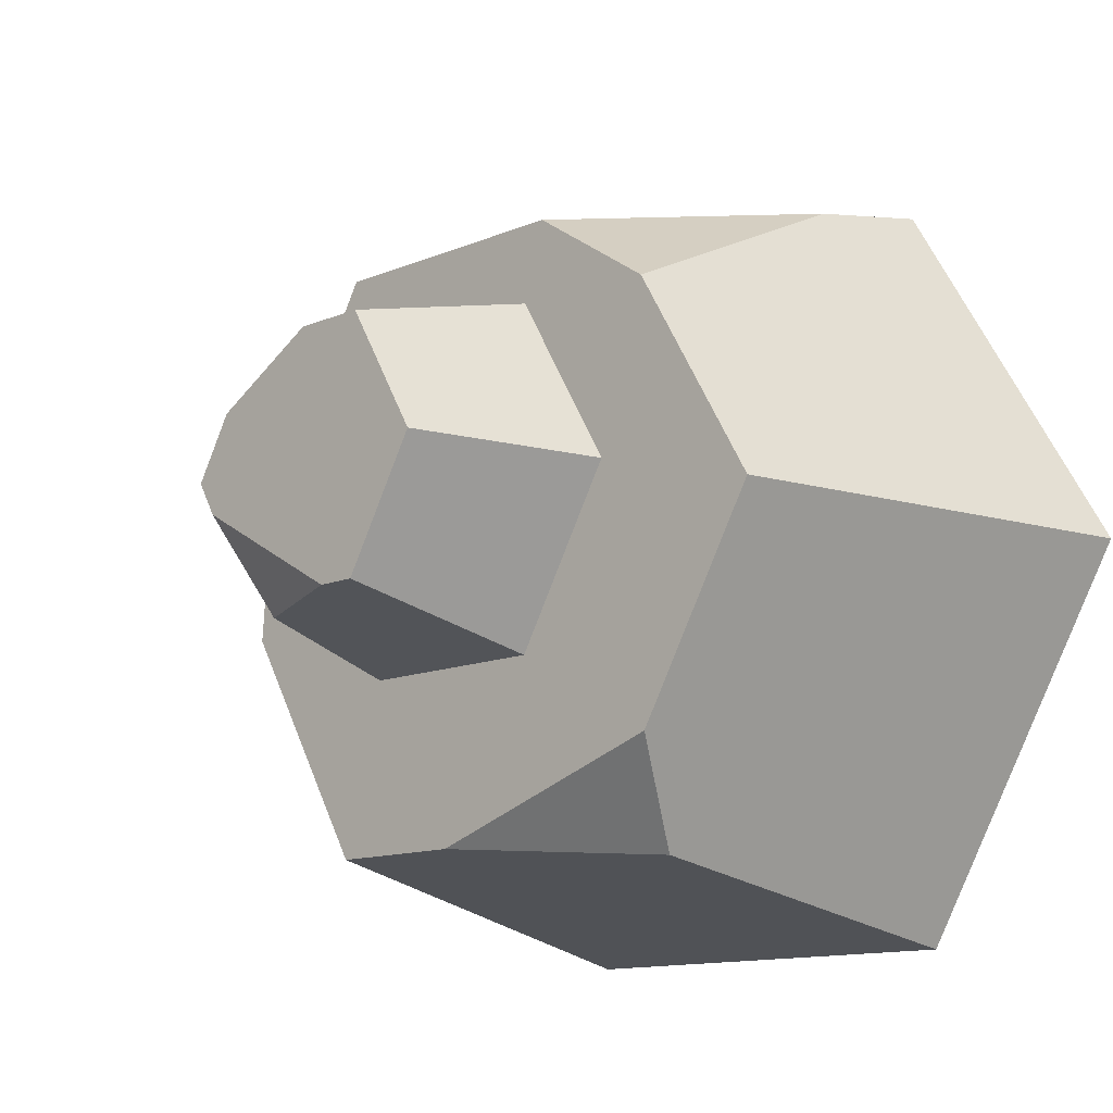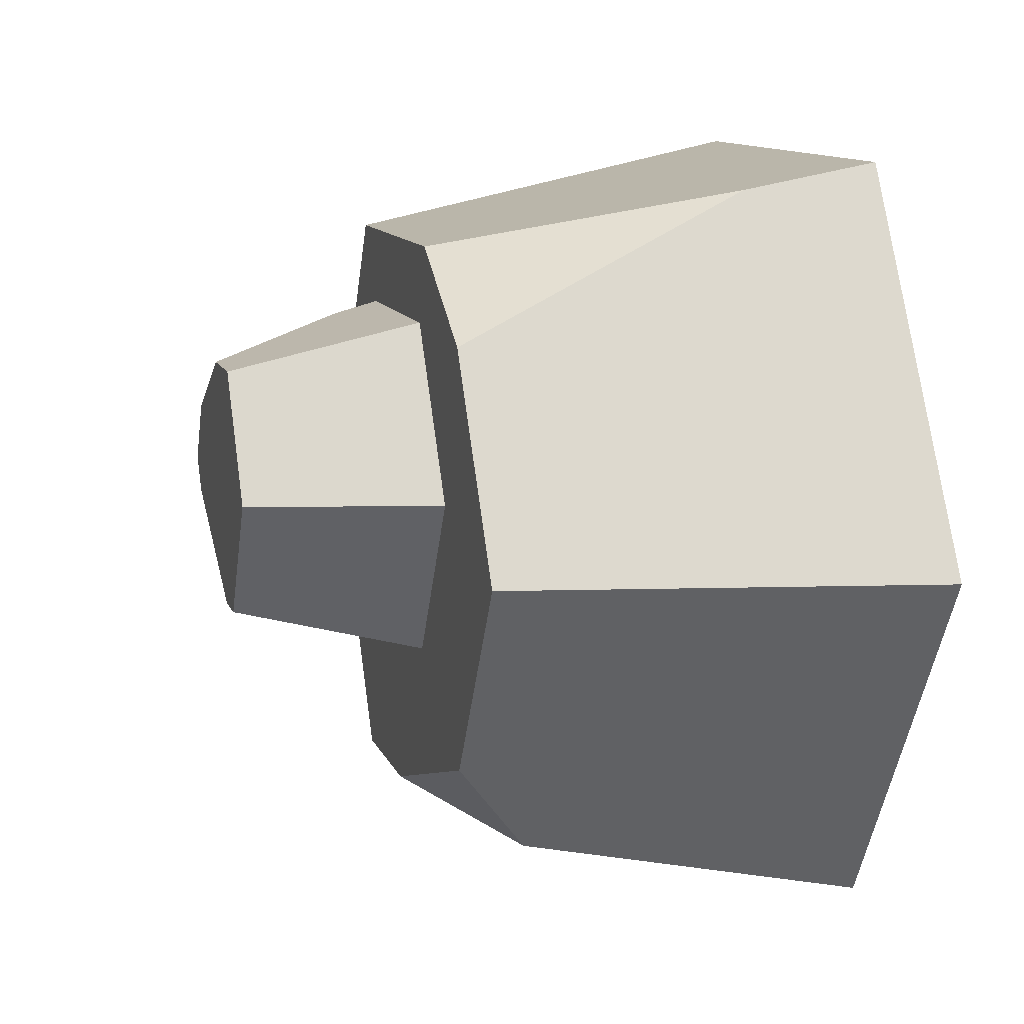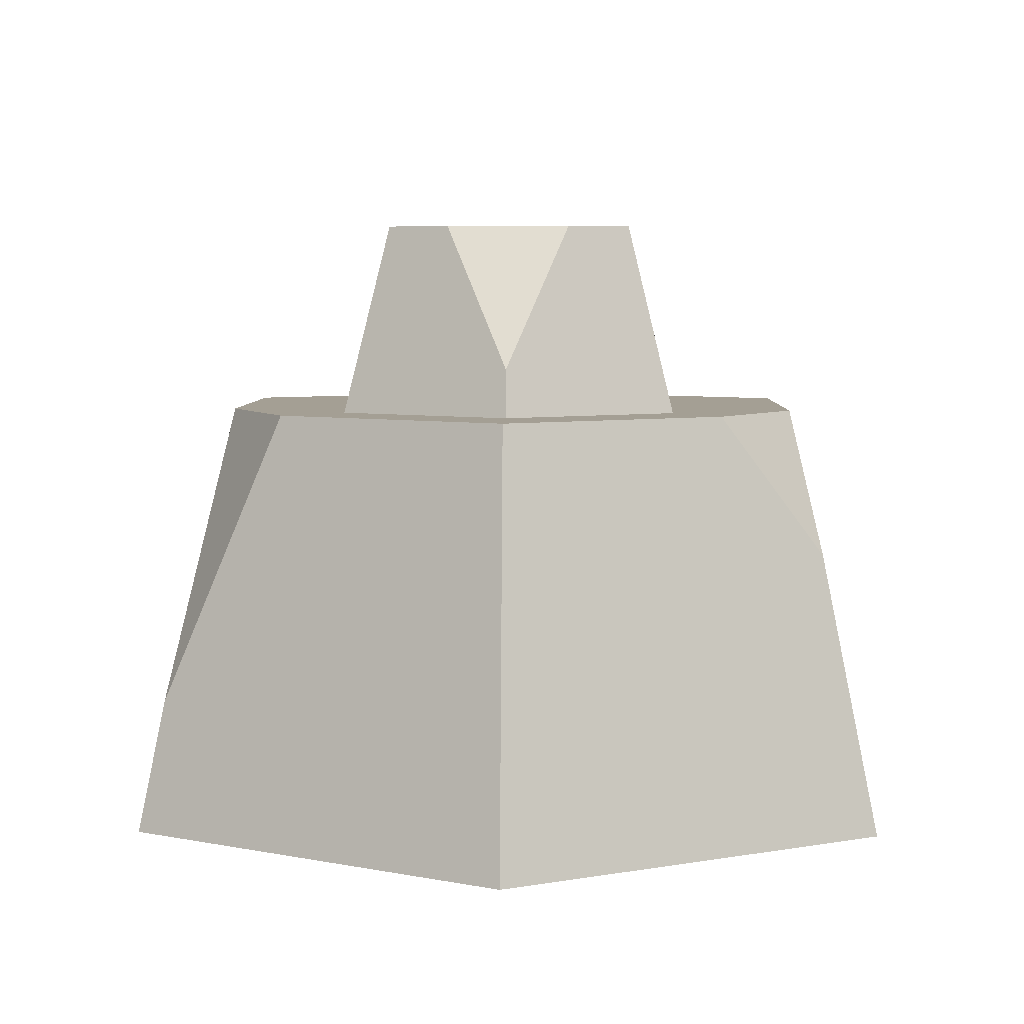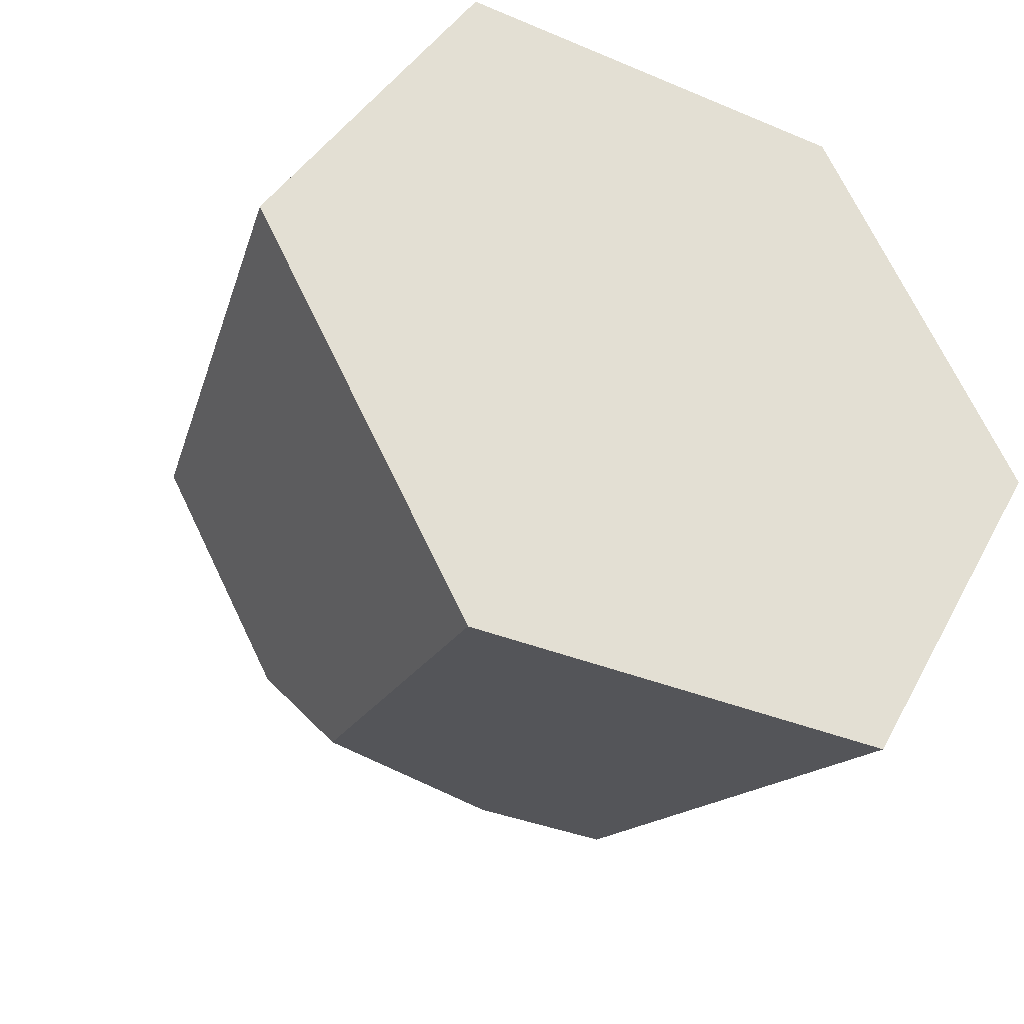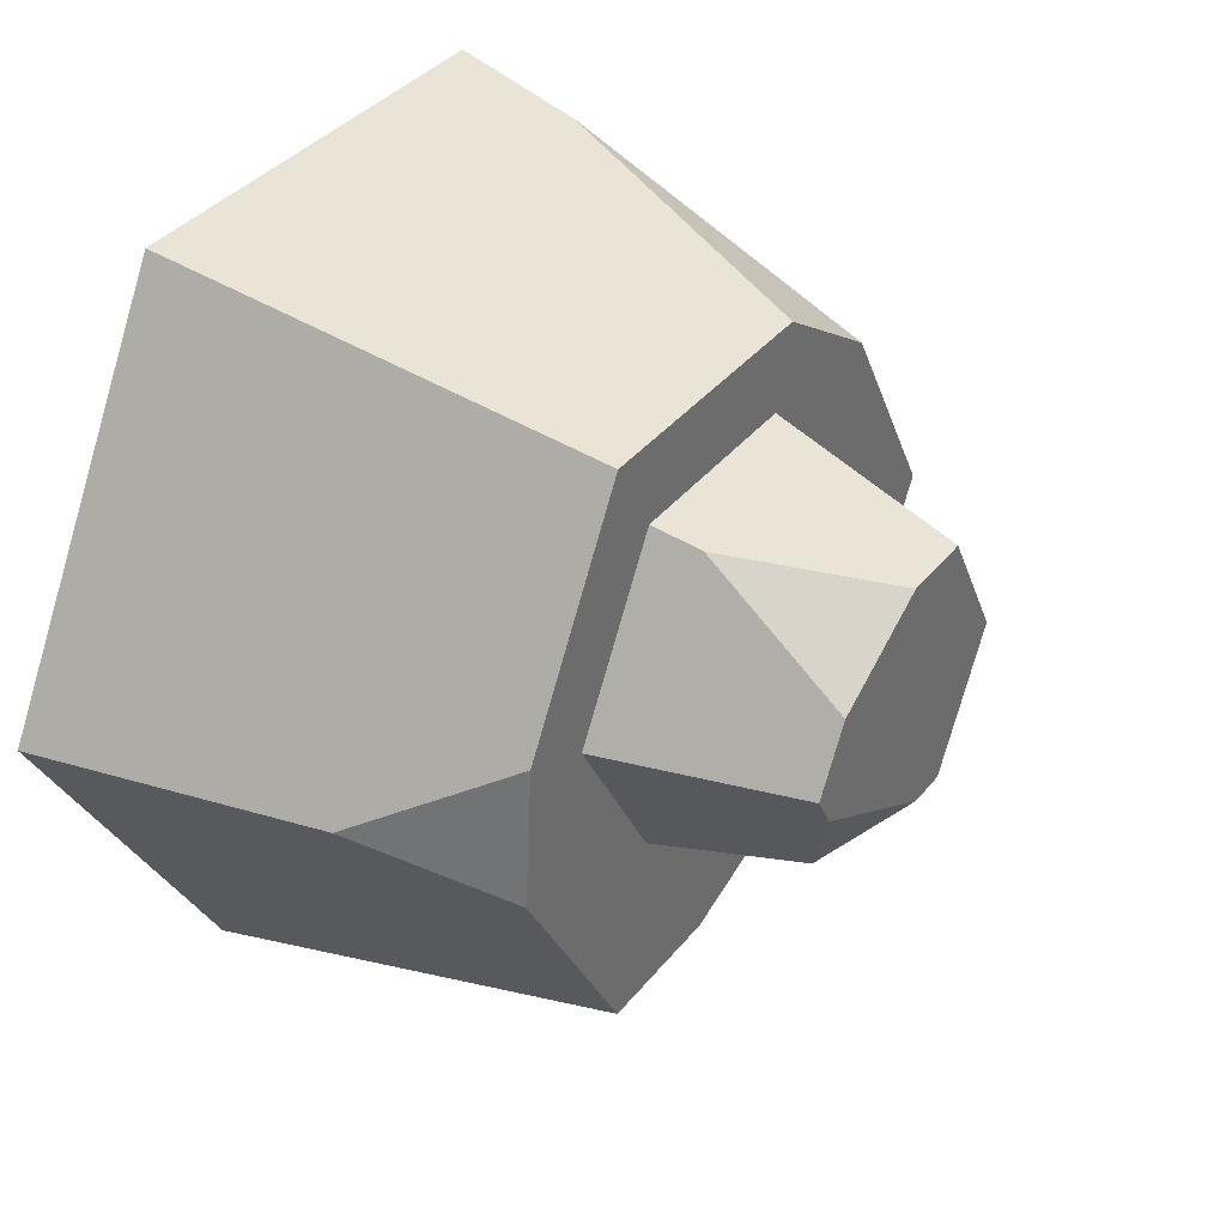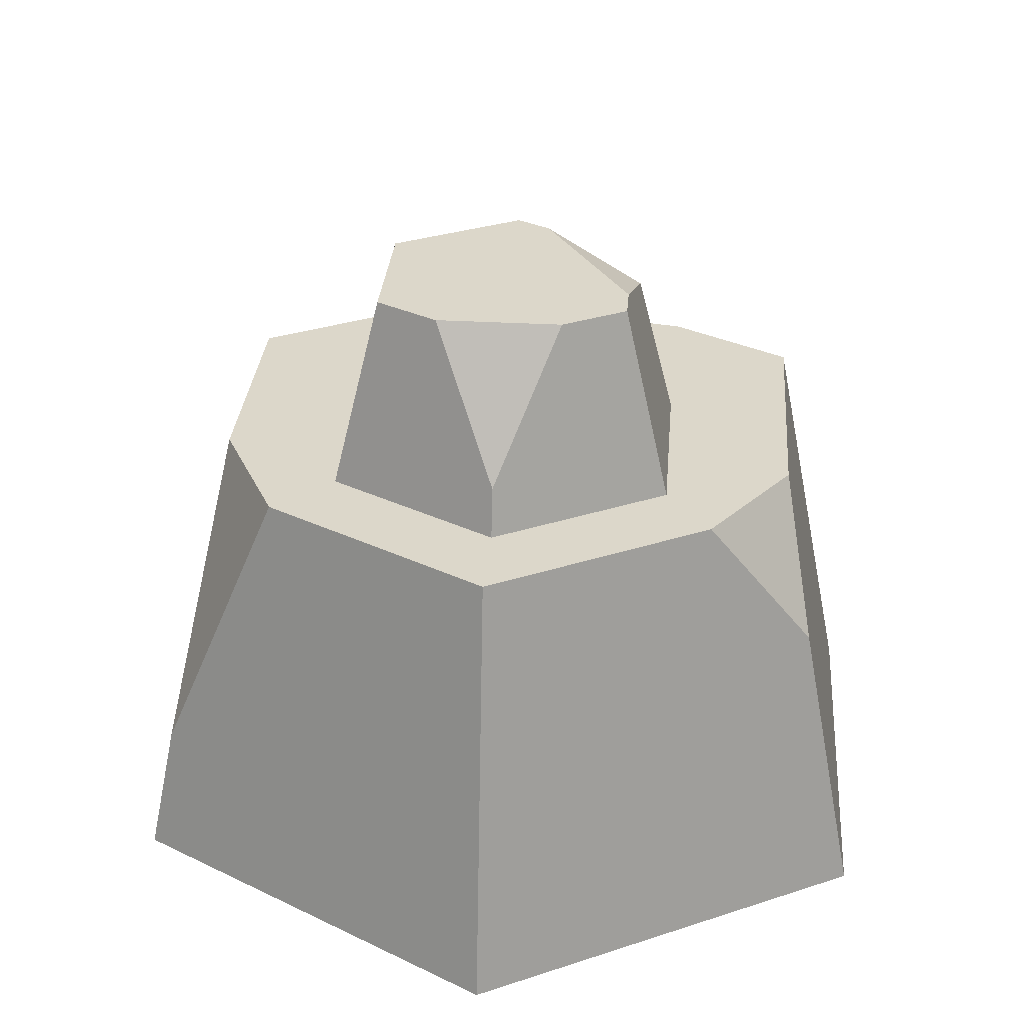
<metadata>
{"format":"obj","ext":"obj","renderer":"f3d","projection":"perspective","resolution":1024,"background":"white","views":[{"elev":-12.8,"azim":-136.3,"up":"+Z"},{"elev":11.7,"azim":-106.2,"up":"+Z"},{"elev":5.6,"azim":31.5,"up":"+Y"},{"elev":-34.6,"azim":-29.5,"up":"+Z"},{"elev":37.0,"azim":123.6,"up":"+Z"},{"elev":30.6,"azim":34.7,"up":"+Y"}]}
</metadata>
<code>
o rock_smallE
v -0.07 0.1768 0.01914
v -0.01849 0.2562 -0.03215
v -0.02944 0.1768 -0.05111
v -0.0481 0.2562 0.01914
v 0.05168 0.1768 -0.05111
v 0.04293 0.2402 -0.03596
v -0.002625 0.2562 -0.03215
v 0.01112 0.2562 0.07042
v 0.04895 0.1966 0.08467
v 0.05553 0.2562 0.04478
v -0.09057 0.1768 -0.08686
v 0.01315 0.1768 -0.1219
v -0.07398 0.1445 -0.1281
v -0.02944 0.1768 0.08939
v -0.01849 0.2562 0.07042
v 0.0902 -0 0.1562
v 0.0902 0 -0.1562
v 0.1804 0 -0
v -0.0902 -0 0.1562
v -0.0902 0 -0.1562
v -0.1804 0 0
v 0.09223 0.1768 0.01914
v 0.0624 0.2562 0.005396
v 0.07033 0.2562 0.01914
v 0.05168 0.1768 0.08939
v 0.07036 0.1768 0.1219
v -0.08404 0.05491 0.1456
v -0.03876 0.1768 0.1219
v -0.1407 0.1768 0
v -0.09057 0.1768 0.08686
v 0.1219 0.1768 0.03258
v 0.154 0.1176 -0
v 0.1262 0.1768 -0.02522
v 0.07036 0.1768 -0.1219
f 1 2 3
f 2 1 4
f 2 5 3
f 5 2 6
f 6 2 7
f 8 9 10
f 11 12 13
f 14 4 1
f 4 14 15
f 16 17 18
f 17 16 19
f 17 19 20
f 20 19 21
f 6 22 5
f 22 6 23
f 22 23 24
f 9 14 25
f 14 9 15
f 15 9 8
f 26 19 16
f 19 26 27
f 27 26 28
f 19 29 21
f 29 19 30
f 30 19 27
f 30 27 28
f 31 32 33
f 34 18 17
f 18 34 33
f 18 33 32
f 31 18 32
f 18 31 16
f 16 31 26
f 7 23 6
f 10 22 24
f 22 10 25
f 25 10 9
f 21 13 20
f 13 21 11
f 11 21 29
f 13 17 20
f 17 13 34
f 34 13 12
f 23 10 24
f 10 23 7
f 10 7 8
f 8 7 15
f 15 7 2
f 15 2 4
f 34 31 33
f 31 34 22
f 22 34 5
f 5 34 12
f 5 12 3
f 3 12 11
f 3 11 1
f 22 26 31
f 26 22 25
f 26 25 28
f 28 25 14
f 28 14 1
f 28 1 30
f 30 1 11
f 30 11 29

</code>
